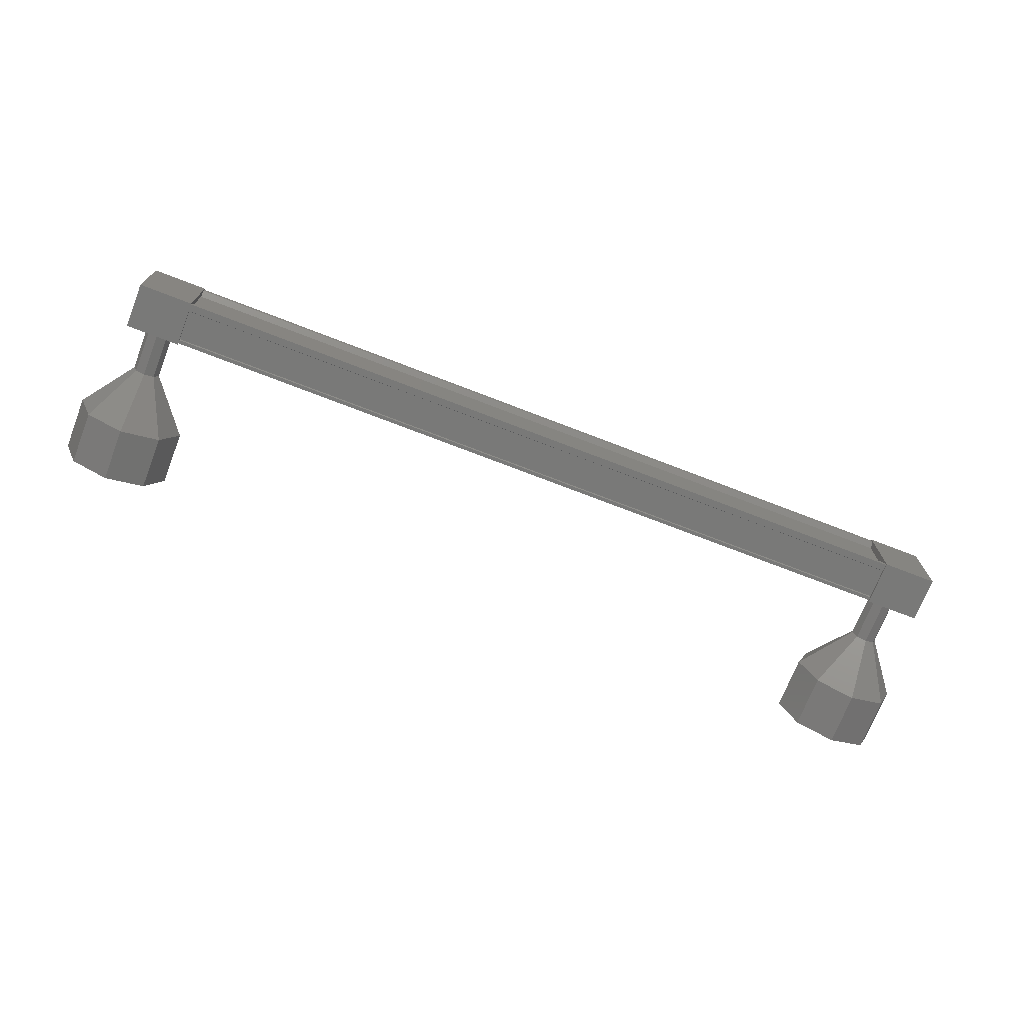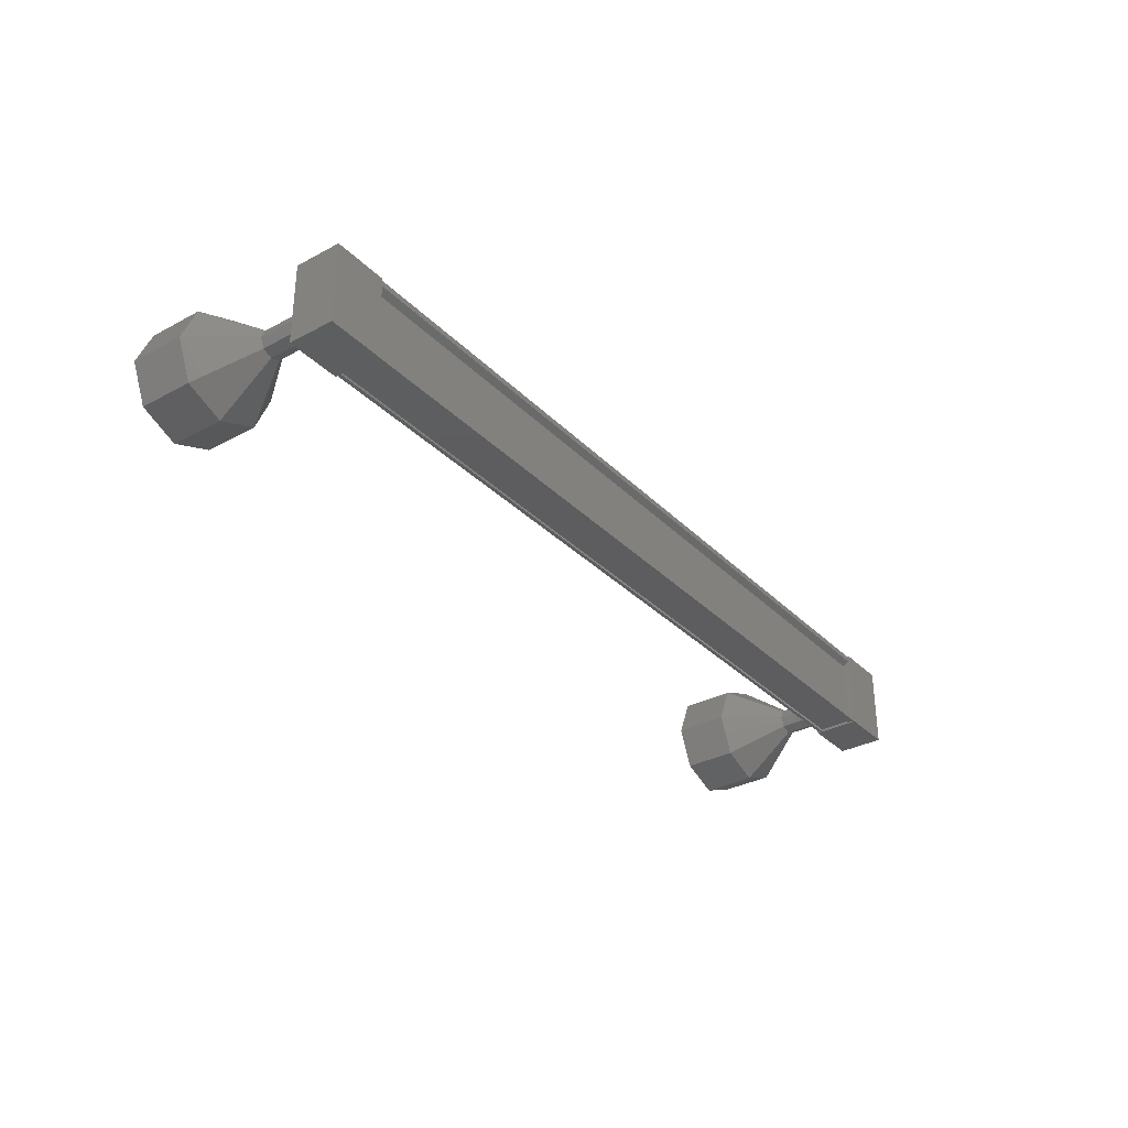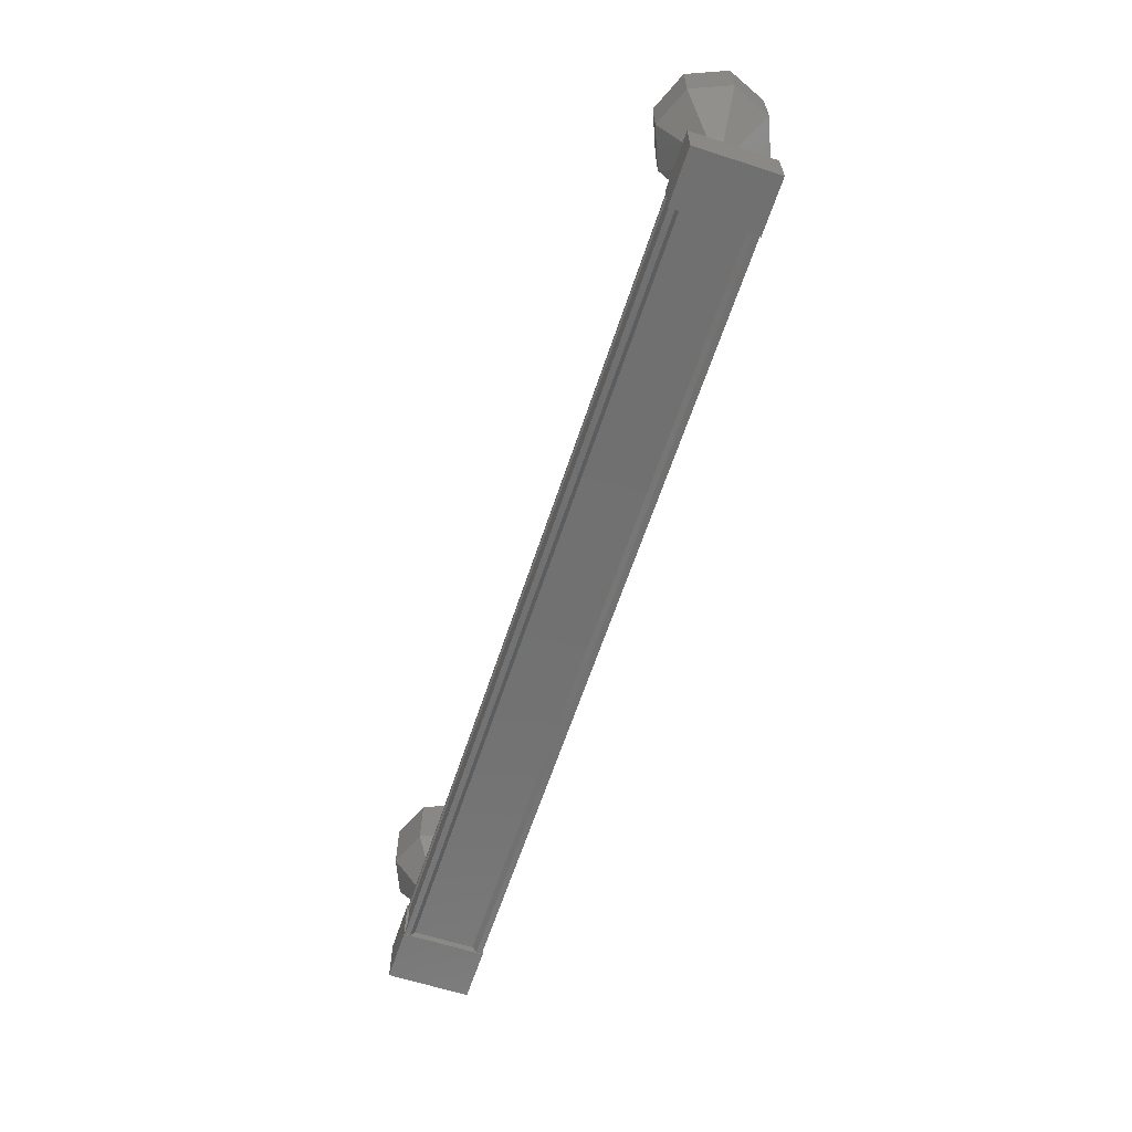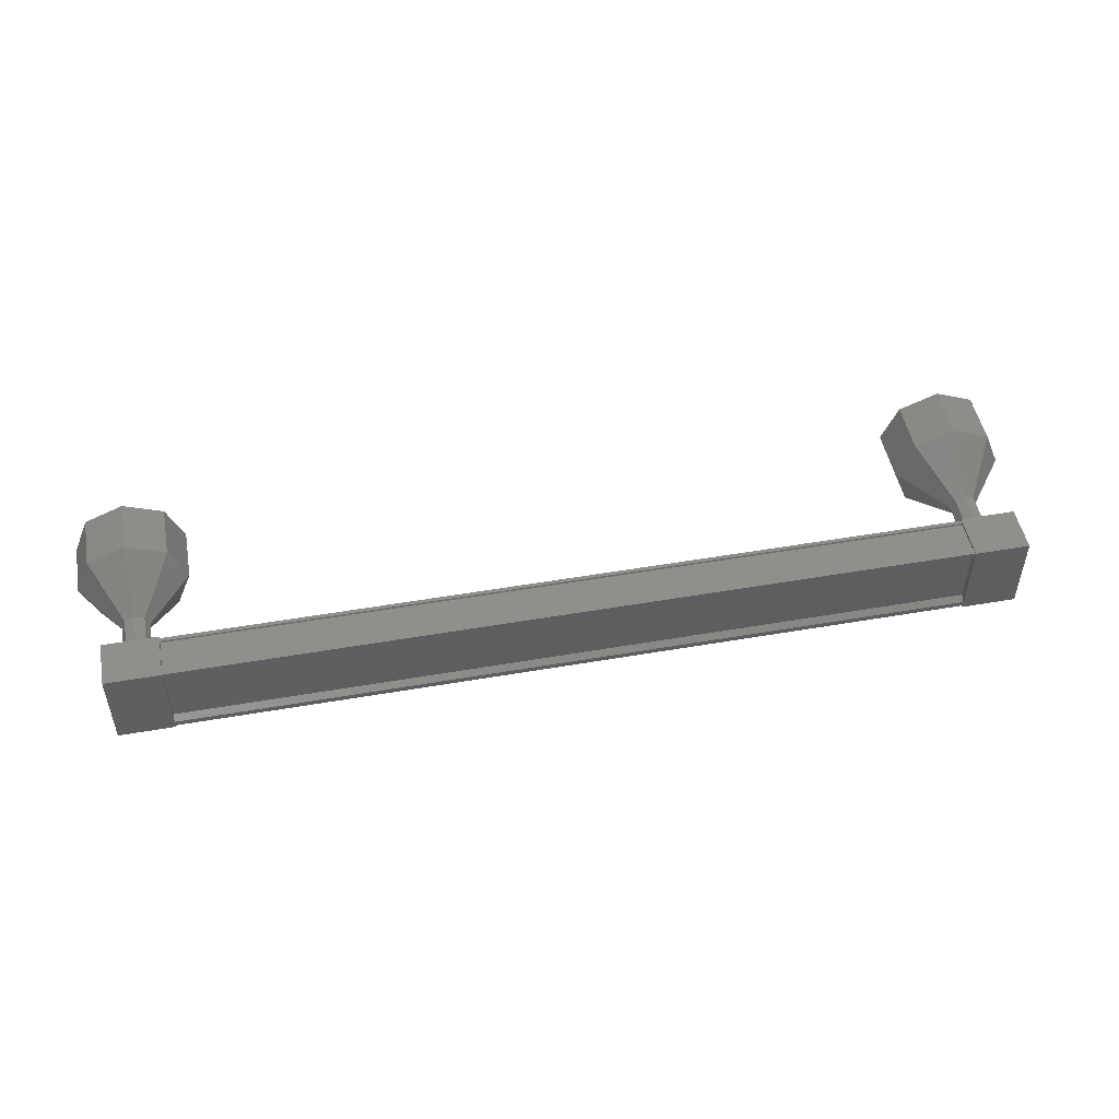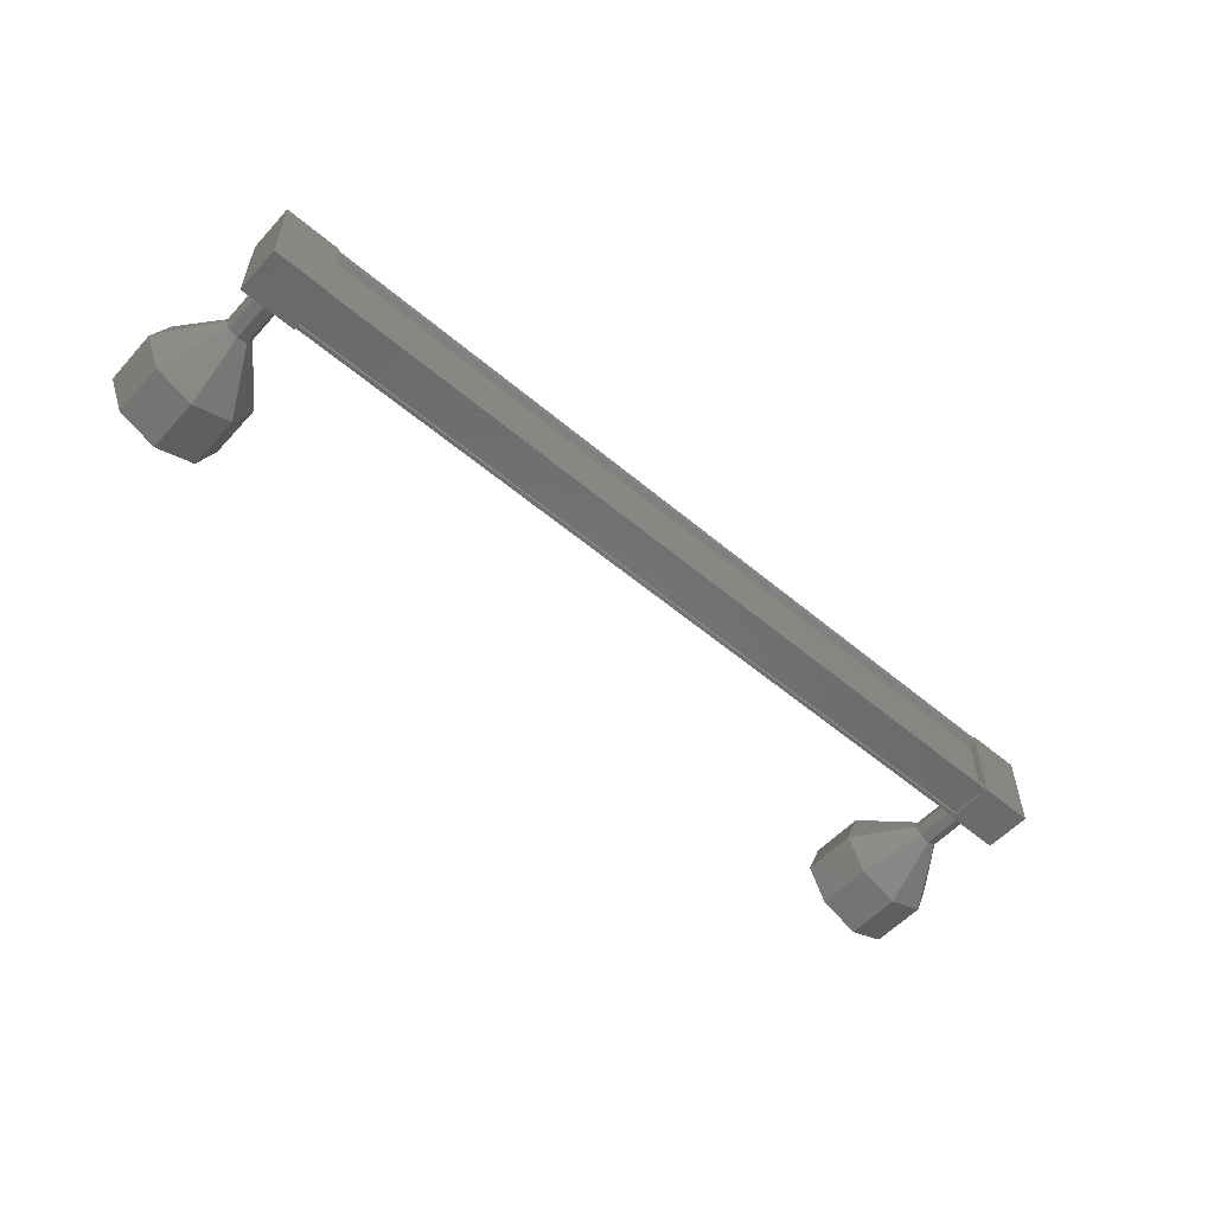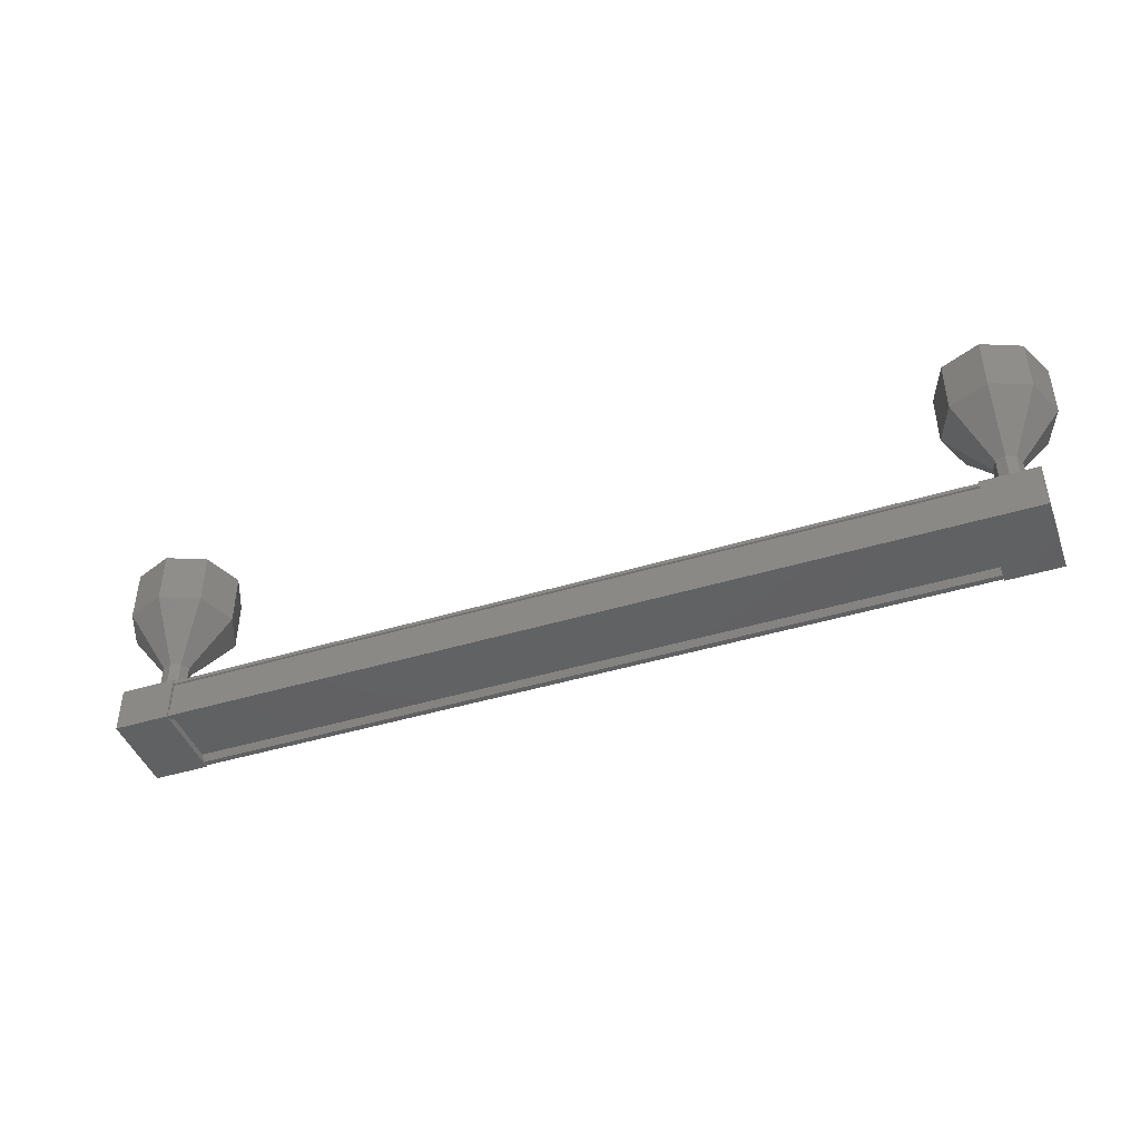
<metadata>
{"format":"stl","ext":"stl","renderer":"f3d","projection":"perspective","resolution":1024,"background":"white","views":[{"elev":-71.9,"azim":158.8,"up":"+Y"},{"elev":-32.7,"azim":126.6,"up":"+Y"},{"elev":-62.6,"azim":71.8,"up":"+Z"},{"elev":49.6,"azim":169.2,"up":"+Y"},{"elev":-55.7,"azim":138.5,"up":"+Y"},{"elev":-43.8,"azim":19.7,"up":"+Z"}]}
</metadata>
<code>
# stl→obj: 100 verts, 152 faces
v -64.15 123.3 213.7
v -64.15 123.4 213.5
v -48.62 123.4 213.5
v -48.62 123.5 213.5
v -48.62 122.2 213.7
v -48.62 122.1 213.5
v -64.15 122.1 213.5
v -48.62 122 213.5
v -64.15 122 213.5
v -48.62 122 214.3
v -64.15 122 214.3
v -64.15 122 213.7
v -48.62 123.3 213.7
v -64.15 122.2 213.7
v -48.62 122 213.7
v -48.18 123.5 213.5
v -48.18 122 214.4
v -48.18 122 213.5
v -49.18 122 213.5
v -49.18 123.5 213.5
v -49.18 122 214.4
v -49.18 123.5 214.4
v -48.18 123.5 214.4
v -63.59 122 213.5
v -63.59 123.5 213.5
v -63.59 122 214.4
v -63.59 123.5 214.4
v -64.59 123.5 214.4
v -64.59 123.5 213.5
v -64.59 122 213.5
v -64.59 122 214.4
v -64.15 123.5 213.5
v -64.15 123.5 213.7
v -48.62 123.5 213.7
v -64.15 123.5 214.3
v -48.62 123.5 214.3
v -64.31 122.7 215.3
v -65.06 122.7 216.3
v -64.24 122.9 215.3
v -64.77 123.5 216.3
v -64.06 123 215.3
v -64.06 123.7 216.3
v -63.89 122.9 215.3
v -63.36 123.5 216.3
v -63.81 122.7 215.3
v -63.06 122.7 216.3
v -63.89 122.6 215.3
v -63.36 122 216.3
v -64.06 122.5 215.3
v -64.06 121.7 216.3
v -64.24 122.6 215.3
v -64.77 122 216.3
v -48.95 122.7 214.3
v -48.95 122.7 215.3
v -48.88 122.9 214.3
v -48.88 122.9 215.3
v -48.7 123 214.3
v -48.7 123 215.3
v -48.53 122.9 214.3
v -48.53 122.9 215.3
v -48.45 122.7 214.3
v -48.45 122.7 215.3
v -48.53 122.6 214.3
v -48.53 122.6 215.3
v -48.7 122.5 214.3
v -48.7 122.5 215.3
v -48.88 122.6 214.3
v -48.88 122.6 215.3
v -49.7 122.7 216.3
v -49.7 122.7 217.3
v -49.41 123.5 216.3
v -49.41 123.5 217.3
v -48.7 123.7 216.3
v -48.7 123.7 217.3
v -48 123.5 216.3
v -48 123.5 217.3
v -47.7 122.7 216.3
v -47.7 122.7 217.3
v -48 122 216.3
v -48 122 217.3
v -48.7 121.7 216.3
v -48.7 121.7 217.3
v -49.41 122 216.3
v -49.41 122 217.3
v -64.31 122.7 214.3
v -64.24 122.9 214.3
v -64.06 123 214.3
v -63.89 122.9 214.3
v -63.81 122.7 214.3
v -63.89 122.6 214.3
v -64.06 122.5 214.3
v -64.24 122.6 214.3
v -64.77 122 217.3
v -65.06 122.7 217.3
v -64.77 123.5 217.3
v -64.06 123.7 217.3
v -63.36 123.5 217.3
v -63.06 122.7 217.3
v -63.36 122 217.3
v -64.06 121.7 217.3
f 1 2 3
f 3 2 4
f 5 6 7
f 7 6 8
f 8 9 7
f 10 11 10
f 10 11 11
f 11 12 10
f 3 13 1
f 1 13 5
f 5 14 1
f 7 14 5
f 9 8 12
f 12 8 15
f 15 12 12
f 15 12 15
f 10 12 15
f 16 17 18
f 18 17 19
f 19 20 18
f 21 20 19
f 22 20 21
f 21 17 22
f 22 17 23
f 23 17 16
f 16 20 23
f 18 20 16
f 24 25 26
f 26 25 27
f 27 28 26
f 25 28 27
f 29 28 25
f 25 30 29
f 29 30 28
f 28 30 31
f 31 26 28
f 30 26 31
f 24 26 30
f 30 25 24
f 2 32 4
f 4 32 33
f 33 34 4
f 33 34 33
f 34 34 33
f 33 35 34
f 34 35 36
f 36 35 35
f 35 36 36
f 35 36 35
f 36 36 35
f 35 11 36
f 36 11 10
f 10 11 10
f 21 19 17
f 20 22 23
f 11 11 10
f 37 38 39
f 39 38 40
f 40 41 39
f 42 41 40
f 43 41 42
f 42 44 43
f 43 44 45
f 45 44 46
f 46 47 45
f 48 47 46
f 49 47 48
f 48 50 49
f 49 50 51
f 51 50 52
f 52 37 51
f 38 37 52
f 53 54 55
f 55 54 56
f 56 57 55
f 58 57 56
f 59 57 58
f 58 60 59
f 59 60 61
f 61 60 62
f 62 63 61
f 64 63 62
f 65 63 64
f 64 66 65
f 65 66 67
f 67 66 68
f 68 53 67
f 54 53 68
f 69 70 71
f 71 70 72
f 72 73 71
f 74 73 72
f 75 73 74
f 74 76 75
f 75 76 77
f 77 76 78
f 78 79 77
f 80 79 78
f 81 79 80
f 80 82 81
f 81 82 83
f 83 82 84
f 84 69 83
f 70 69 84
f 54 69 56
f 56 69 71
f 71 58 56
f 73 58 71
f 60 58 73
f 73 75 60
f 60 75 62
f 62 75 77
f 77 64 62
f 79 64 77
f 66 64 79
f 79 81 66
f 66 81 68
f 68 81 83
f 83 54 68
f 69 54 83
f 85 37 86
f 86 37 39
f 39 87 86
f 41 87 39
f 88 87 41
f 41 43 88
f 88 43 89
f 89 43 45
f 45 90 89
f 47 90 45
f 91 90 47
f 47 49 91
f 91 49 92
f 92 49 51
f 51 85 92
f 37 85 51
f 52 93 38
f 38 93 94
f 94 40 38
f 95 40 94
f 42 40 95
f 95 96 42
f 42 96 44
f 44 96 97
f 97 46 44
f 98 46 97
f 48 46 98
f 98 99 48
f 48 99 50
f 50 99 100
f 100 52 50
f 93 52 100

</code>
